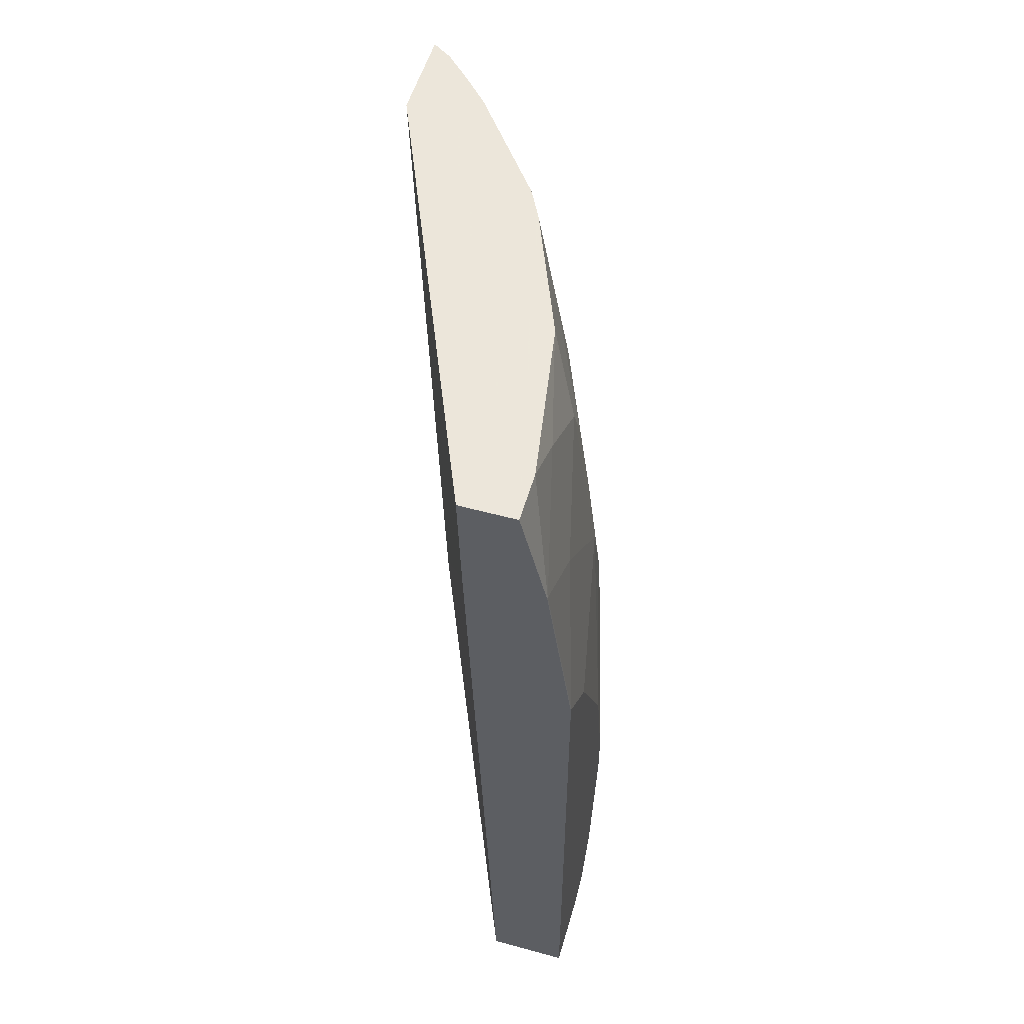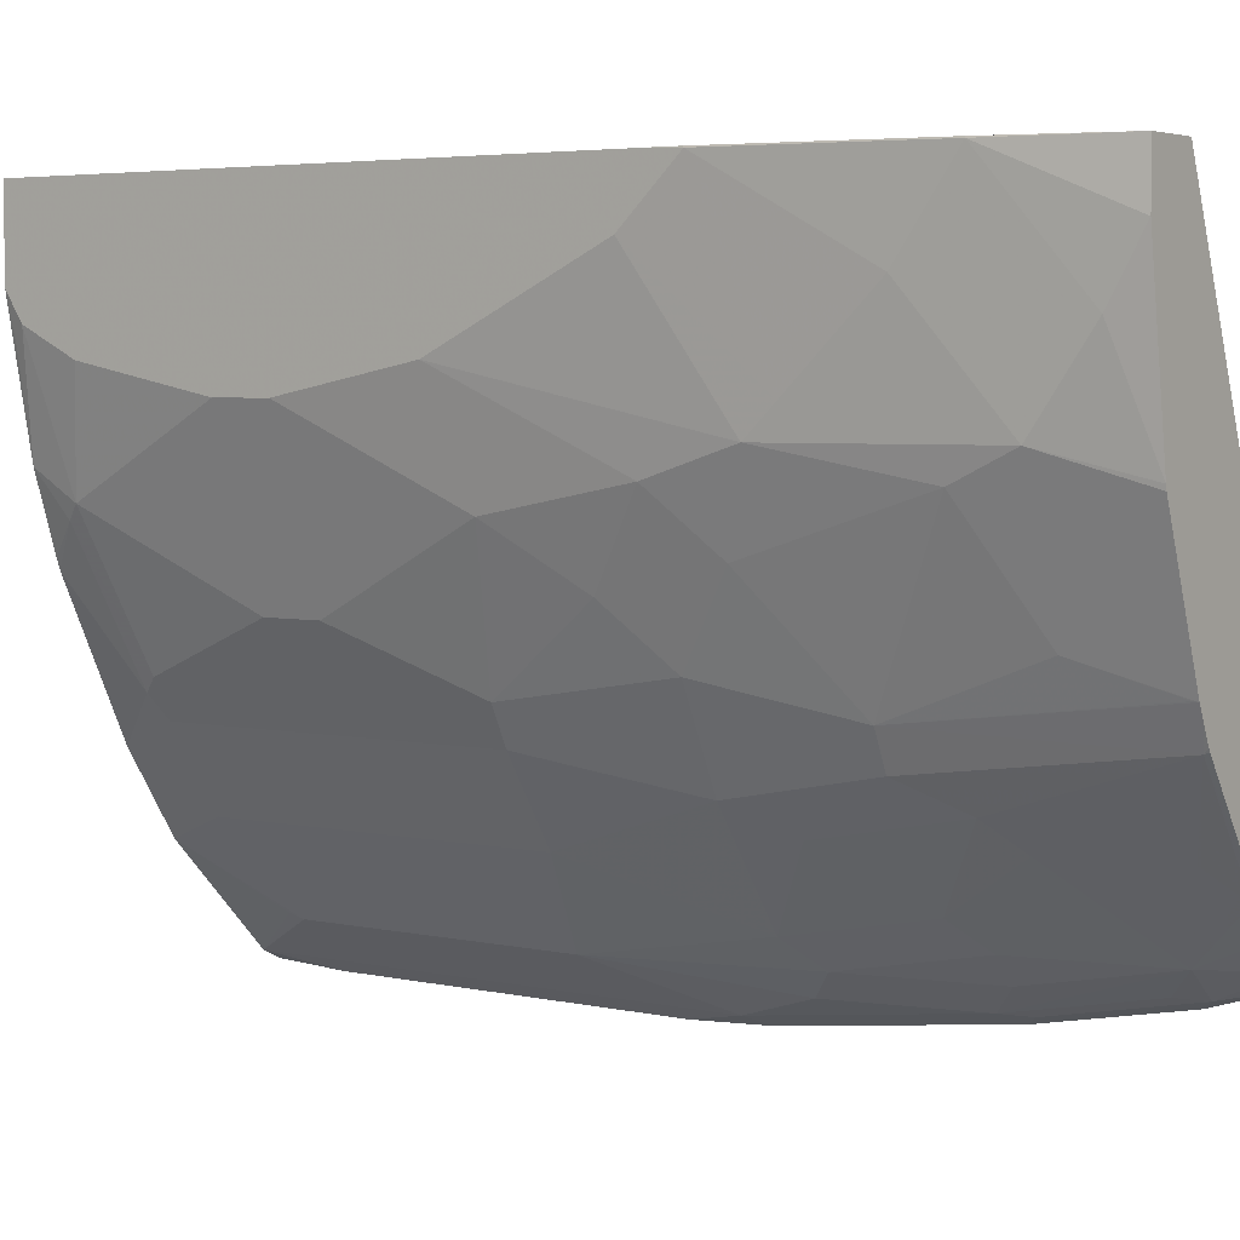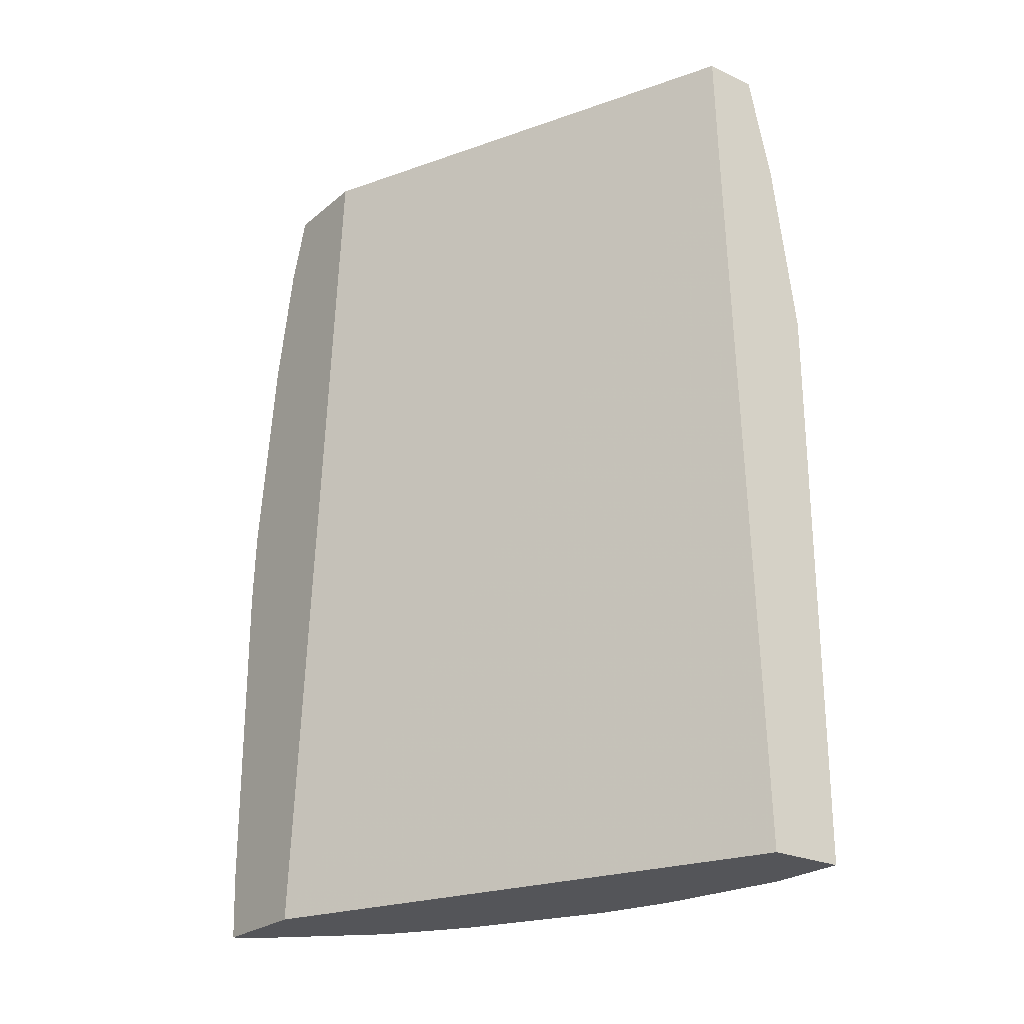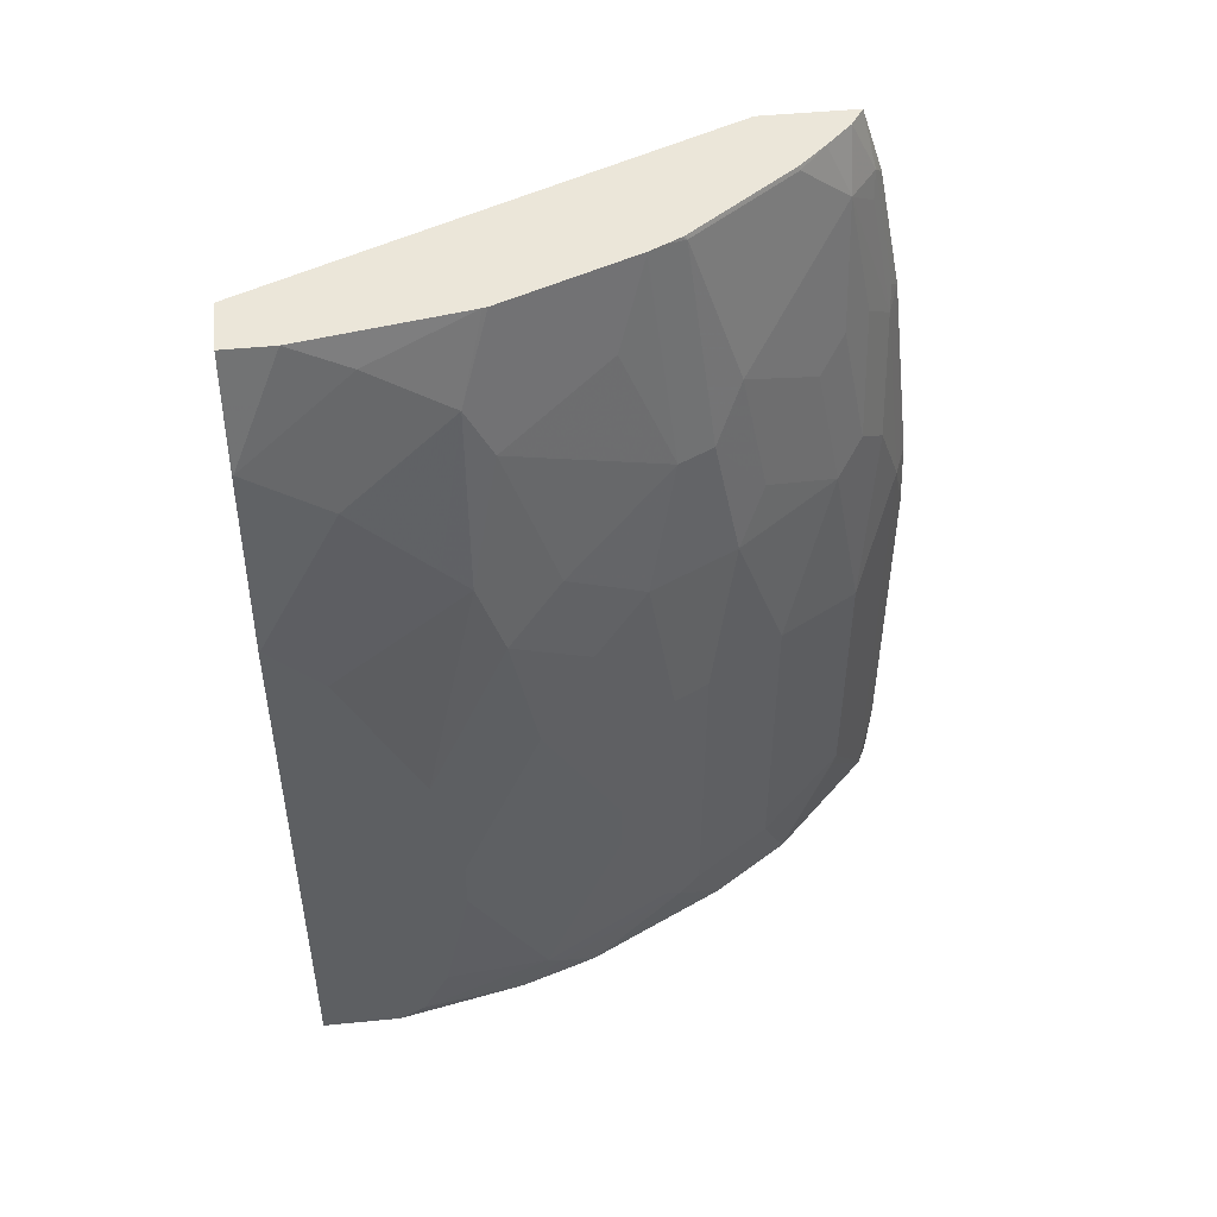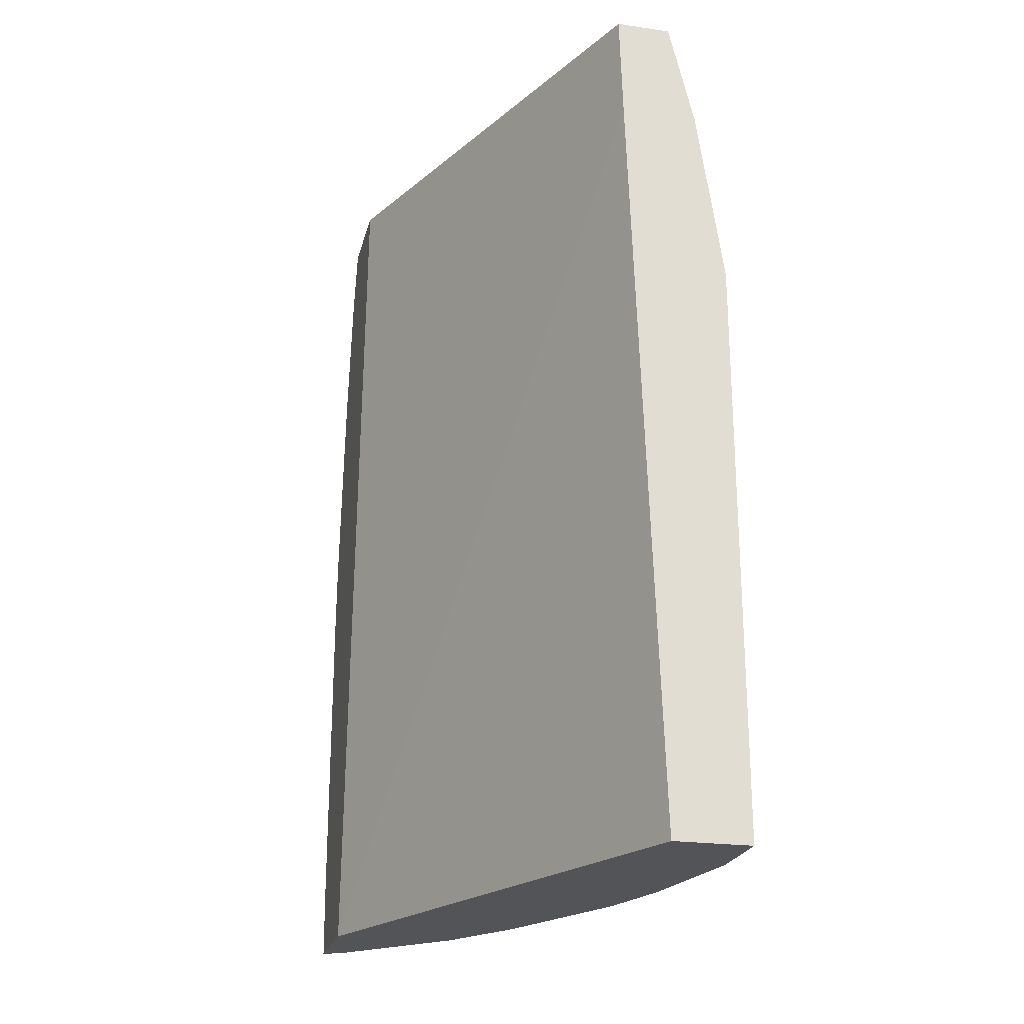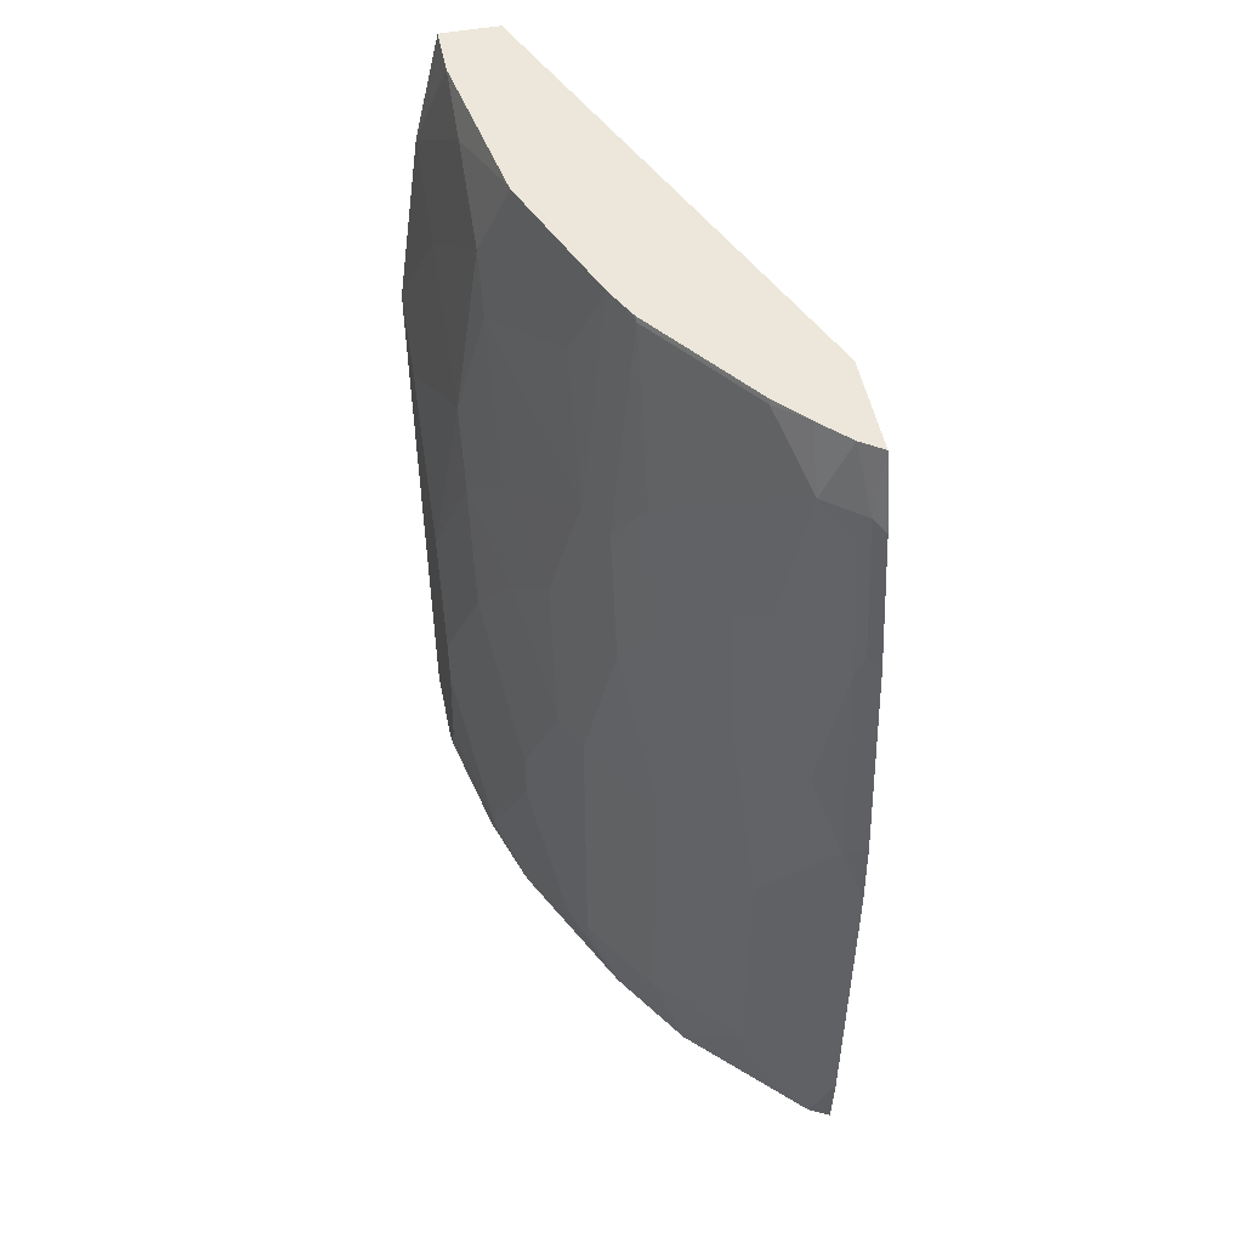
<metadata>
{"format":"obj","ext":"obj","renderer":"f3d","projection":"perspective","resolution":1024,"background":"white","views":[{"elev":54.2,"azim":16.2,"up":"+Y"},{"elev":4.6,"azim":124.4,"up":"+Z"},{"elev":-24.7,"azim":-37.2,"up":"+Y"},{"elev":48.3,"azim":83.7,"up":"+Y"},{"elev":-23.1,"azim":-13.6,"up":"+Y"},{"elev":50.9,"azim":168.6,"up":"+Y"}]}
</metadata>
<code>
v 0.5222 0.264 0.0008343
v 0.5222 0.264 -0.0344
v 0.4827 0.264 0.0008343
v 0.5407 0.1863 0.0008343
v 0.5408 0.1865 -3.792e-05
v 0.5222 0.2424 -0.07461
v 0.5035 0.264 -0.1463
v 0.3465 0.264 -0.3221
v 0.3465 -0.3662 -0.365
v 0.4849 0.1865 0.0008343
v 0.5593 0.05574 0.0008343
v 0.5595 0.05592 -3.792e-05
v 0.5408 0.1491 -0.05599
v 0.5222 0.2051 -0.1306
v 0.5028 0.264 -0.1496
v 0.3465 0.264 -0.3887
v 0.3465 -0.3663 -0.3718
v 0.5035 -0.3663 0.0008343
v 0.5595 0.03729 0.0008343
v 0.5595 0.03729 -0.01866
v 0.5408 0.09325 -0.1119
v 0.5222 0.1678 -0.1492
v 0.5408 0.07455 -0.1306
v 0.5035 0.2238 -0.1679
v 0.4849 0.2424 -0.2052
v 0.481 0.264 -0.2042
v 0.3606 0.264 -0.3792
v 0.3544 0.2238 -0.3986
v 0.3465 0.2159 -0.4045
v 0.3465 -0.3663 -0.4422
v 0.5595 -0.3663 0.0008343
v 0.5595 0.0186 -0.03732
v 0.4849 0.2051 -0.2238
v 0.5222 0.1119 -0.1679
v 0.4849 0.1119 -0.2611
v 0.5595 -0.01867 -0.05599
v 0.5595 -0.0932 -0.09327
v 0.5408 0.0186 -0.1492
v 0.4655 0.264 -0.2428
v 0.3792 0.264 -0.3606
v 0.3792 0.2238 -0.3792
v 0.3606 0.2051 -0.3978
v 0.3606 0.1119 -0.4165
v 0.3544 0.1305 -0.4173
v 0.3465 0.1227 -0.4232
v 0.3465 -0.317 -0.4447
v 0.3526 -0.3663 -0.4391
v 0.5595 -0.3663 -0.05599
v 0.4662 0.2611 -0.2424
v 0.5222 0.05592 -0.1865
v 0.5035 0.0186 -0.2424
v 0.4911 0.0186 -0.2673
v 0.4849 0.0186 -0.2797
v 0.4725 0.1119 -0.2859
v 0.4538 0.2611 -0.2673
v 0.5595 -0.1865 -0.1119
v 0.5408 -0.07456 -0.1679
v 0.5222 -0.01867 -0.2052
v 0.4603 0.264 -0.2533
v 0.3976 0.264 -0.3406
v 0.3979 0.2611 -0.3419
v 0.4165 0.2424 -0.3233
v 0.4352 0.1678 -0.3233
v 0.4165 0.1119 -0.3606
v 0.3979 0.1305 -0.3792
v 0.3979 0.03729 -0.3978
v 0.3792 0.1305 -0.3978
v 0.3792 0.0186 -0.4165
v 0.3606 -0.03736 -0.4352
v 0.3465 -0.02656 -0.4418
v 0.3465 -0.0795 -0.4447
v 0.3606 -0.3663 -0.4352
v 0.5408 -0.3663 -0.1492
v 0.5548 -0.3637 -0.08394
v 0.5595 -0.3544 -0.07461
v 0.5035 -0.0932 -0.2611
v 0.4725 0.0186 -0.3046
v 0.4911 -0.0932 -0.2859
v 0.4538 0.05592 -0.3233
v 0.4538 0.1491 -0.3046
v 0.4536 0.264 -0.266
v 0.4548 0.264 -0.2639
v 0.5595 -0.2237 -0.1119
v 0.5222 -0.1865 -0.2238
v 0.4165 0.0186 -0.3792
v 0.4041 -0.1119 -0.4041
v 0.3465 -0.03243 -0.4422
v 0.4041 -0.2984 -0.4041
v 0.4057 -0.3077 -0.401
v 0.4165 -0.3663 -0.3792
v 0.5247 -0.3663 -0.1984
v 0.5362 -0.345 -0.1772
v 0.5408 -0.3357 -0.1679
v 0.5595 -0.317 -0.09327
v 0.4538 -0.0932 -0.3419
v 0.4911 -0.317 -0.2859
v 0.5222 -0.2237 -0.2238
v 0.4538 -0.317 -0.3419
v 0.4352 -0.3663 -0.3606
v 0.5222 -0.3663 -0.2052
v 0.4989 -0.3263 -0.2704
v 0.5035 -0.317 -0.2611
v 0.4725 -0.3663 -0.3046
v 0.4849 -0.3663 -0.2797
v 0.4747 -0.3663 -0.3001
f 52 78 53
f 43 70 45
f 48 73 74
f 46 69 72
f 48 74 75
f 50 58 51
f 46 71 69
f 51 58 76
f 51 76 52
f 52 76 78
f 46 72 47
f 55 62 61
f 54 77 79
f 54 79 80
f 54 80 55
f 55 80 63
f 55 63 62
f 55 61 60
f 55 60 81
f 55 81 82
f 43 69 70
f 55 82 59
f 53 78 77
f 43 68 69
f 37 56 57
f 43 67 66
f 56 83 97
f 35 52 53
f 35 53 77
f 35 77 54
f 35 54 55
f 35 55 39
f 35 39 49
f 37 57 38
f 38 58 50
f 38 57 58
f 43 66 68
f 39 55 59
f 40 61 41
f 41 61 62
f 41 62 63
f 41 63 64
f 41 64 65
f 41 65 66
f 41 66 67
f 41 67 43
f 41 43 42
f 43 45 44
f 40 60 61
f 56 97 84
f 92 102 93
f 57 84 76
f 78 96 98
f 78 98 95
f 83 94 93
f 83 93 97
f 86 95 98
f 86 98 88
f 88 98 99
f 88 99 89
f 89 99 90
f 91 100 92
f 78 97 96
f 92 101 102
f 93 102 97
f 96 102 101
f 96 101 103
f 96 103 99
f 96 99 98
f 96 97 102
f 100 104 101
f 101 104 105
f 101 105 103
f 35 51 52
f 92 100 101
f 56 84 57
f 78 84 97
f 77 78 95
f 57 76 58
f 63 80 64
f 64 79 85
f 64 85 65
f 64 80 79
f 65 85 66
f 66 85 86
f 66 86 68
f 68 86 69
f 69 87 70
f 77 95 85
f 69 86 88
f 69 71 87
f 72 88 89
f 72 89 90
f 73 91 92
f 73 92 93
f 73 93 75
f 73 75 74
f 75 93 94
f 76 84 78
f 77 85 79
f 69 88 72
f 35 50 51
f 85 95 86
f 34 38 50
f 4 12 5
f 5 13 14
f 5 14 6
f 5 12 13
f 6 14 7
f 7 14 15
f 8 16 29
f 8 29 45
f 8 45 70
f 8 70 87
f 4 11 12
f 8 87 71
f 8 46 30
f 8 30 17
f 8 17 9
f 9 17 18
f 9 18 10
f 11 19 12
f 12 19 31
f 12 31 48
f 12 48 75
f 12 75 94
f 8 71 46
f 12 94 83
f 3 9 10
f 2 5 6
f 34 50 35
f 1 2 7
f 1 7 15
f 1 26 39
f 1 39 59
f 1 59 82
f 1 82 81
f 1 81 60
f 1 60 40
f 1 40 27
f 3 8 9
f 1 27 16
f 1 8 3
f 1 3 10
f 1 10 18
f 1 18 31
f 1 31 19
f 1 19 11
f 1 11 4
f 1 4 5
f 1 5 2
f 2 6 7
f 1 16 8
f 12 83 56
f 1 15 26
f 12 37 36
f 21 32 23
f 22 33 25
f 22 25 24
f 22 23 38
f 22 38 34
f 22 34 35
f 22 35 33
f 23 32 36
f 23 36 37
f 23 37 38
f 20 32 21
f 25 39 26
f 27 40 41
f 27 41 28
f 28 41 42
f 28 42 43
f 28 43 44
f 28 44 45
f 28 45 29
f 33 49 39
f 12 56 37
f 33 35 49
f 25 33 39
f 17 31 18
f 30 46 47
f 17 73 48
f 17 48 31
f 12 20 21
f 12 32 20
f 12 21 13
f 13 21 14
f 14 22 15
f 14 21 23
f 14 23 22
f 15 25 26
f 15 22 24
f 16 27 28
f 15 24 25
f 17 30 47
f 17 91 73
f 17 100 91
f 16 28 29
f 17 105 104
f 17 103 105
f 17 104 100
f 17 99 103
f 17 90 99
f 17 72 90
f 17 47 72
f 12 36 32

</code>
